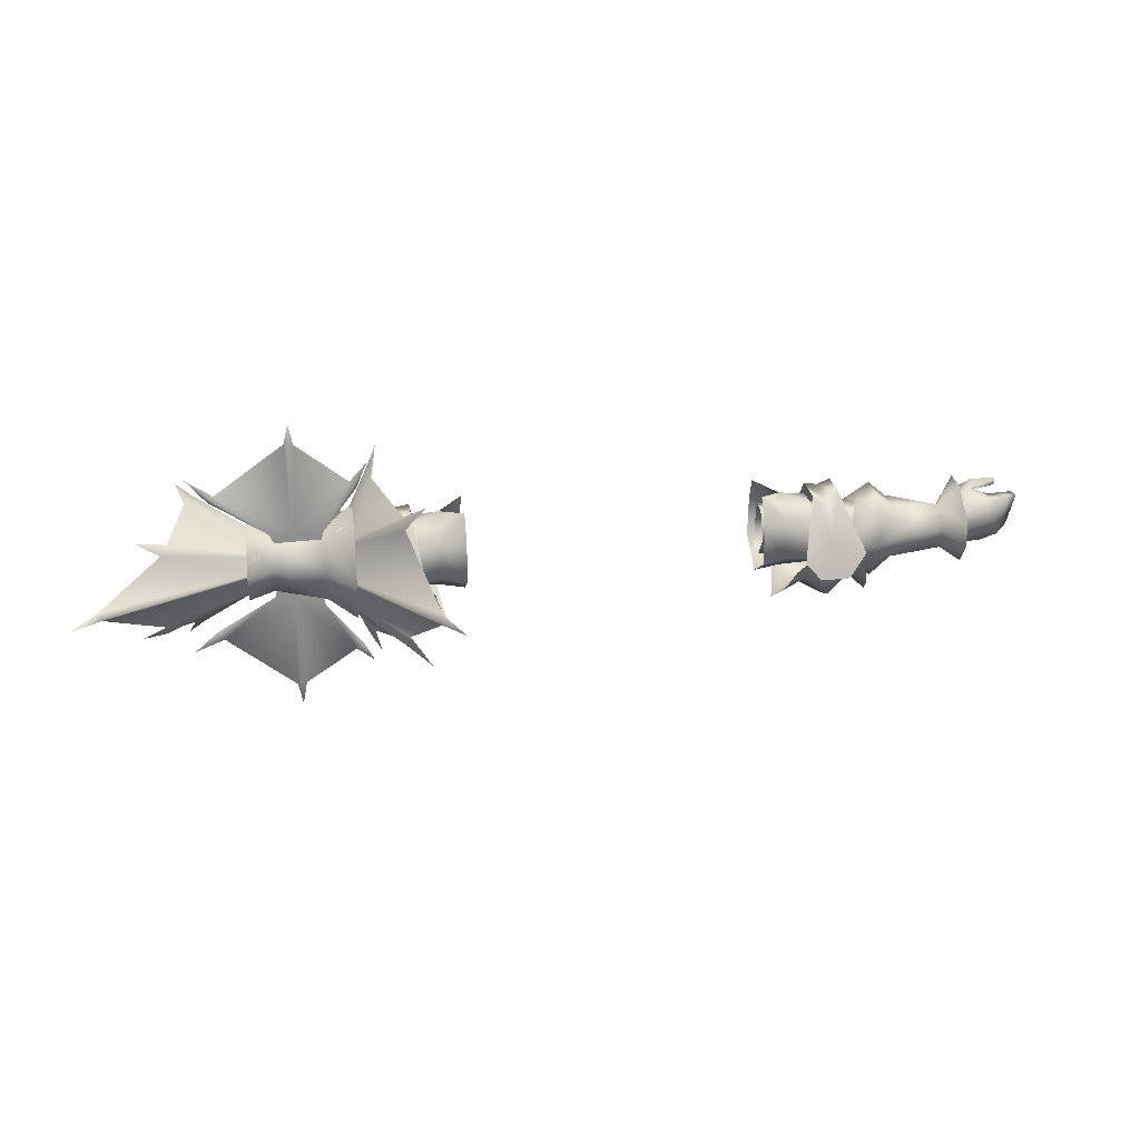
<metadata>
{"format":"obj","ext":"obj","renderer":"f3d","projection":"perspective","resolution":1024,"background":"white","views":[{"elev":25.0,"azim":172.0,"up":"+Z"}]}
</metadata>
<code>
g mesh00
v -75.9 21.43 -0.423
v -77.39 22.46 -5.507
v -72.89 20.43 -6.055
v -68.14 19.56 -6.158
v -72.87 26.99 -9.059
v -68.72 25.68 -6.299
v -72.87 30.21 -4.758
v -68.7 27.19 -1.826
v -72.83 30.15 0.3617
v -68.34 23.25 2.318
v -72.83 30.15 0.3617
v -73.54 18.06 3.745
v -77.45 18.14 2.989
v -69.65 19.23 0.5671
v -75.9 21.43 -0.423
v -70.08 19.03 -5.07
v -72.89 20.43 -6.055
v -70.51 22.25 -6.826
v -77.39 22.46 -5.507
v -77.7 24.49 -5.796
v -72.83 30.15 0.3617
v -72.83 23.27 6.242
v -68.34 23.25 2.318
v -72.7 18.13 6.463
v -68.14 19.54 -1.781
v -72.69 14.94 -0.5702
v -68.14 19.56 -6.158
v -72.75 18.14 -7.353
v -72.87 26.99 -9.059
v -73.54 18.06 3.745
v -69.51 22.63 2.619
v -74.26 22.84 5.343
v -73.54 18.06 3.745
v -69.65 19.23 0.5671
v -69.51 22.63 2.619
v -74.26 22.84 5.343
v -69.51 22.63 2.619
v -78.48 25.3 3.71
v -69.54 26.11 0.06335
v -79.16 26.43 -0.6059
v -69.75 26.2 -5.348
v -77.7 24.49 -5.796
v -70.51 22.25 -6.826
f 1 2 3
f 4 5 6
f 6 5 7
f 6 7 8
f 8 7 9
f 10 8 11
f 12 13 14
f 14 13 15
f 14 15 16
f 16 15 17
f 16 17 18
f 18 17 19
f 18 19 20
f 21 22 23
f 23 22 24
f 23 24 25
f 25 24 26
f 25 26 27
f 27 26 28
f 27 28 29
f 30 31 32
f 33 34 35
f 36 37 38
f 38 37 39
f 38 39 40
f 40 39 41
f 40 41 42
f 42 41 43
v -49.04 27.1 -10.46
v -51.44 30.8 -7.499
v -46.44 28.8 -5.18
v -49.04 17 -10.46
v -46.44 14.5 -5.18
v -51.44 13.2 -7.499
v -39.94 17 -10.93
v -38.99 22 -13.54
v -35.44 16.3 -12.89
v -52.84 16.3 -12.14
v -54.14 22 -16.53
v -50.32 22 -12.99
v -52.84 28 -12.14
v -50.32 22 -12.99
v -54.14 22 -16.53
v -44.44 14 -8
v -44.64 16.4 -14.63
v -39.94 17 -10.93
v -44.64 16.4 -14.63
v -57.9 16.23 -2.677
v -68.14 19.54 -1.781
v -68.14 19.56 -6.158
v -57.97 18.35 -7.406
v -53.73 16.02 -11.31
v -53.99 12.86 -2.89
v -57.97 18.35 -7.406
v -57.99 26.19 -7.543
v -53.73 16.02 -11.31
v -54.89 17.71 5.891
v -58.02 19.51 3.487
v -68.34 23.25 2.318
v -54.89 17.71 5.891
v -53.99 12.86 -2.89
v -48.2 14.56 -2.707
v -53.73 16.02 -11.31
v -48.07 15.18 -8.623
v -42.04 28.8 -5.299
v -37.22 30.8 -7.9
v -39.94 27.1 -10.93
v -35.44 28 -12.89
v -34.14 22 -17.28
v -37.22 13.2 -7.9
v -42.04 14.5 -5.299
v -44.14 14.9 -3.899
v -44.74 22 -16.96
v -44.64 27.7 -14.63
v -44.44 29.8 -8
v -44.14 28.3 -3.899
v -54.89 26.99 5.82
v -48.21 28.84 -2.699
v -53.83 31.1 -3.032
v -48.12 27.74 -8.609
v -53.75 26.52 -11.27
v -53.73 16.02 -11.31
v -58.01 25.37 3.487
v -54.89 26.99 5.82
v -58 27.94 -2.8
v -53.83 31.1 -3.032
v -53.75 26.52 -11.27
v -68.7 27.19 -1.826
v -68.72 25.68 -6.299
v -68.14 19.56 -6.158
v -49.71 18.53 2.917
v -50.76 21.94 3.429
v -49.77 25.81 2.909
v -44.64 27.7 -14.63
v -44.14 28.3 -3.899
f 44 45 46
f 47 48 49
f 50 51 52
f 53 54 55
f 45 44 56
f 56 44 57
f 56 57 58
f 48 47 59
f 59 47 60
f 59 60 61
f 51 50 62
f 63 64 65
f 65 66 63
f 63 66 67
f 63 67 68
f 69 70 71
f 68 72 63
f 63 72 73
f 63 73 64
f 64 73 74
f 75 76 77
f 77 76 78
f 77 78 79
f 80 81 82
f 82 81 83
f 82 83 51
f 51 83 84
f 51 84 52
f 52 85 50
f 50 85 86
f 50 86 59
f 59 86 87
f 59 87 48
f 88 57 89
f 89 57 44
f 89 44 90
f 90 44 46
f 90 46 91
f 92 93 94
f 94 93 95
f 94 95 96
f 96 95 79
f 96 79 97
f 98 99 100
f 100 99 101
f 100 101 70
f 70 101 102
f 70 102 71
f 72 99 73
f 73 99 98
f 73 98 74
f 74 98 100
f 74 100 103
f 103 100 70
f 103 70 104
f 104 70 69
f 104 69 105
f 77 106 75
f 75 106 107
f 75 107 92
f 92 107 108
f 92 108 93
f 49 53 47
f 47 53 55
f 47 55 62
f 62 55 88
f 62 88 51
f 51 88 109
f 51 109 82
f 82 109 90
f 82 90 80
f 80 90 110
v 70.89 26.2 -5.348
v 77.7 24.49 -5.796
v 71.66 22.25 -6.826
v 69.94 18.79 0.5671
v 73.54 18.06 3.745
v 69.9 22.63 2.619
v 74.26 22.84 5.343
v 77.7 24.49 -5.796
v 70.89 26.2 -5.348
v 79.16 26.43 -0.6059
v 70.46 26.26 0.06335
v 78.48 25.3 3.71
v 69.9 22.63 2.619
v 74.26 22.84 5.343
v 77.7 24.49 -5.796
v 77.39 22.46 -5.507
v 71.66 22.25 -6.826
v 72.89 20.43 -6.055
v 70.37 18.59 -5.07
v 75.9 21.43 -0.423
v 69.94 18.79 0.5671
v 77.45 18.14 2.989
v 73.54 18.06 3.745
f 111 112 113
f 114 115 116
f 116 115 117
f 118 119 120
f 120 119 121
f 120 121 122
f 122 121 123
f 122 123 124
f 125 126 127
f 127 126 128
f 127 128 129
f 129 128 130
f 129 130 131
f 131 130 132
f 131 132 133
v 57.9 16.23 -2.677
v 68.58 19.31 -6.158
v 68.57 19.29 -1.781
v 54.89 26.78 5.82
v 49.77 25.81 2.909
v 50.76 21.94 2.913
v 44.44 29.8 -8
v 42.04 28.8 -5.299
v 44.14 28.3 -3.899
v 69.1 26.11 5.09
v 68.3 26.24 3.301
v 64.62 26.38 5.031
v 58.82 26.19 3.543
v 64.02 26.24 5.026
v 58.52 26.14 5.044
v 68.74 26.11 -8.601
v 64.62 26.38 -9.522
v 68.21 26.24 -6.851
v 64.02 26.24 -9.643
v 59.22 26.19 -8.843
v 58.74 26.14 -10.94
v 54.89 17.5 5.891
v 72.69 14.94 -0.5702
v 68.57 19.29 -1.781
v 68.58 19.31 -6.158
v 53.73 16.02 -12.04
v 53.75 26.52 -12
v 57.97 18.35 -9.019
v 57.99 26.19 -9.156
v 68.58 19.31 -6.158
v 68.72 25.68 -6.299
v 58.01 25.37 3.487
v 58.02 19.51 3.487
v 68.67 25.05 3.082
v 68.62 20.49 3.05
v 68.72 25.68 -6.299
v 72.87 24.21 -7.71
v 72.75 18.14 -7.353
v 54.89 17.5 5.891
v 54.18 12.54 -2.89
v 46.44 14.5 -5.18
v 44.14 14.9 -3.899
v 44.44 14 -8
v 42.04 14.5 -5.299
v 39.94 17 -11.7
v 39.94 17 -11.7
v 44.64 16.4 -15.66
v 49.04 17 -11.2
v 38.74 22 -14.5
v 35.44 28 -13.8
v 39.94 27.1 -11.7
v 36.94 30.8 -7.9
v 44.64 16.4 -15.66
v 57.97 18.35 -9.019
v 53.73 16.02 -12.04
v 72.83 23.52 5.59
v 68.67 25.05 3.082
v 72.7 18.13 5.95
v 68.62 20.49 3.05
v 68.57 19.29 -1.781
v 48.12 27.74 -9.889
v 53.73 16.02 -12.04
v 48.07 15.18 -9.904
v 54.18 12.54 -2.89
v 48.2 14.56 -2.707
v 49.71 18.53 2.917
v 48.21 28.84 -2.699
v 54.17 31.1 -3.032
v 53.75 26.52 -12
v 36.94 13.2 -7.9
v 35.44 16.3 -13.8
v 34.14 22 -18.5
v 44.14 28.3 -3.899
v 46.44 28.8 -5.18
v 49.04 27.1 -11.2
v 44.64 27.7 -15.66
v 50.44 22 -13.4
v 44.74 22 -18.16
v 44.64 27.7 -15.66
v 50.44 22 -13.4
v 54.89 26.78 5.82
f 134 135 136
f 137 138 139
f 140 141 142
f 143 144 145
f 145 144 146
f 145 146 147
f 147 146 148
f 149 150 151
f 151 150 152
f 151 152 153
f 153 152 154
f 155 137 139
f 156 157 158
f 159 160 161
f 161 160 162
f 161 162 163
f 163 162 164
f 165 166 167
f 167 166 168
f 169 170 158
f 158 170 171
f 158 171 156
f 172 173 134
f 174 175 176
f 176 175 177
f 176 177 178
f 179 180 176
f 176 180 181
f 176 181 174
f 182 183 184
f 184 183 185
f 184 185 141
f 186 178 182
f 135 134 187
f 187 134 173
f 187 173 188
f 189 190 191
f 191 190 192
f 191 192 156
f 156 192 193
f 194 195 196
f 196 195 197
f 196 197 198
f 198 197 155
f 198 155 199
f 199 155 139
f 138 137 200
f 200 137 201
f 200 201 194
f 194 201 202
f 194 202 195
f 177 203 178
f 178 203 204
f 178 204 182
f 182 204 205
f 182 205 183
f 206 207 140
f 140 207 208
f 140 208 209
f 209 208 210
f 209 210 211
f 141 140 184
f 184 140 212
f 184 212 182
f 182 212 211
f 182 211 186
f 186 211 213
f 186 213 181
f 136 168 134
f 134 168 166
f 134 166 172
f 172 166 165
f 172 165 214
v -35.31 15.48 1.908
v -30.35 14.53 2.171
v -30.29 16.82 7.326
v -35.14 20.44 5.772
v -30.33 25.71 7.19
v -35.28 27.8 1.999
v -30.32 29.47 2.152
v -35.34 27.63 -6.009
v -35.34 15.32 -5.963
v -30.33 14.17 -6.144
v -35.28 21.92 -9.911
v -30.32 21.9 -10.87
v -30.37 29.5 -6.16
v -41.11 23.9 4.415
v -41.17 18.5 4.378
v -43.48 15.73 -0.6857
v -43.26 15.67 -6.692
v -43.1 22 -9.427
v -43.26 27.7 -6.692
v -43.42 27.77 -0.7275
f 215 216 217
f 217 218 215
f 218 219 220
f 220 219 221
f 220 221 222
f 216 223 224
f 224 223 225
f 224 225 226
f 226 225 222
f 226 222 227
f 227 222 221
f 220 228 218
f 218 228 229
f 218 229 215
f 215 229 230
f 215 230 231
f 216 215 223
f 223 215 231
f 223 231 225
f 225 231 232
f 225 232 222
f 222 232 233
f 222 233 220
f 220 233 234
f 220 234 228
v 30.37 29.5 -6.16
v 30.32 29.47 2.152
v 35.28 27.8 1.999
v 30.33 25.71 7.19
v 35.14 20.44 5.772
v 35.31 15.48 1.908
v 30.29 16.82 7.326
v 43.42 27.77 -0.7275
v 41.11 23.9 4.415
v 41.17 18.5 4.378
v 43.48 15.73 -0.6857
v 35.34 15.32 -5.963
v 35.34 27.63 -6.009
v 43.26 27.7 -6.692
v 35.28 21.92 -9.911
v 43.1 22 -9.427
v 43.26 15.67 -6.692
v 30.32 21.9 -10.87
v 30.33 14.17 -6.144
v 30.35 14.53 2.171
f 235 236 237
f 237 236 238
f 237 238 239
f 240 239 241
f 242 237 243
f 243 237 239
f 243 239 244
f 244 239 240
f 244 240 245
f 245 240 246
f 247 248 249
f 249 248 250
f 249 250 246
f 246 250 251
f 246 251 245
f 242 248 237
f 237 248 247
f 237 247 235
f 235 247 249
f 235 249 252
f 252 249 246
f 252 246 253
f 253 246 240
f 253 240 254
f 254 240 241
v -76.72 18.97 5.938
v -74.26 22.84 5.343
v -76.56 21.5 4.514
v -86.19 20.8 2.415
v -81.99 22.95 -5.199
v -84.82 19.96 -4.402
v -76.28 16.91 4.373
v -73.54 18.06 3.745
v -80.94 21.55 -4.935
v -83.44 19.21 -4.17
v -84.82 19.96 -4.402
v -83.69 23.31 2.974
v -82.66 21.87 3.696
v -79.13 23.18 4.087
v -81.65 19.06 5.768
v -81.6 17.97 4.802
v -81.6 17.97 4.802
v -81.65 19.06 5.768
v -81.68 18.61 4.122
v -81.73 19.58 4.84
v -76.56 21.5 4.514
v -73.54 18.06 3.745
v -76.28 16.91 4.373
v -77.45 18.14 2.989
v -85.27 20.11 2.988
v -81.73 19.58 4.84
v -77.7 24.49 -5.796
v -77.39 22.46 -5.507
v -81.99 22.95 -5.199
v -77.7 24.49 -5.796
v -79.16 26.43 -0.6059
v -78.48 25.3 3.71
v -76.56 21.5 4.514
v -78.48 25.3 3.71
v -74.26 22.84 5.343
v -82.66 21.87 3.696
v -85.27 20.11 2.988
v -86.19 20.8 2.415
v -84.82 19.96 -4.402
v -79.13 23.18 4.087
v -75.9 21.43 -0.423
v -81.6 17.97 4.802
f 255 256 257
f 258 259 260
f 255 261 262
f 263 264 265
f 266 267 268
f 269 270 261
f 256 255 262
f 271 272 273
f 273 272 274
f 273 274 275
f 276 277 278
f 259 258 266
f 266 258 279
f 266 279 267
f 261 255 269
f 269 255 257
f 269 257 280
f 281 282 283
f 283 282 263
f 283 263 265
f 284 259 285
f 285 259 266
f 285 266 286
f 286 266 268
f 268 287 288
f 288 287 289
f 290 291 264
f 264 291 292
f 264 292 293
f 264 263 290
f 290 263 282
f 290 282 294
f 294 282 295
f 294 295 275
f 275 295 278
f 275 278 273
f 273 278 277
f 273 277 296
v 86.19 20.8 2.415
v 84.82 19.96 -4.402
v 81.99 22.95 -5.199
v 76.28 16.91 4.373
v 81.6 17.97 4.802
v 81.65 19.06 5.768
v 73.54 18.06 3.745
v 76.72 18.97 5.938
v 74.26 22.84 5.343
v 76.56 21.5 4.514
v 81.65 19.06 5.768
v 81.6 17.97 4.802
v 81.73 19.58 4.84
v 81.68 18.61 4.122
v 76.56 21.5 4.514
v 79.13 23.18 4.087
v 82.66 21.87 3.696
v 78.48 25.3 3.71
v 83.69 23.31 2.974
v 79.16 26.43 -0.6059
v 77.45 18.14 2.989
v 76.28 16.91 4.373
v 73.54 18.06 3.745
v 81.73 19.58 4.84
v 77.39 22.46 -5.507
v 77.7 24.49 -5.796
v 80.94 21.55 -4.935
v 81.99 22.95 -5.199
v 84.82 19.96 -4.402
v 83.44 19.21 -4.17
v 78.48 25.3 3.71
v 76.56 21.5 4.514
v 74.26 22.84 5.343
v 81.6 17.97 4.802
v 75.9 21.43 -0.423
v 79.13 23.18 4.087
v 77.7 24.49 -5.796
v 85.27 20.11 2.988
v 85.27 20.11 2.988
v 84.82 19.96 -4.402
v 86.19 20.8 2.415
v 82.66 21.87 3.696
v 72.89 20.43 -6.055
f 297 298 299
f 300 301 302
f 303 304 305
f 305 304 306
f 307 308 309
f 309 308 310
f 309 310 311
f 312 313 314
f 314 313 315
f 314 315 316
f 317 318 319
f 320 306 302
f 302 306 304
f 302 304 300
f 300 304 303
f 321 322 323
f 324 325 326
f 312 327 328
f 328 327 329
f 330 318 310
f 310 318 317
f 310 317 311
f 311 317 331
f 311 331 332
f 333 316 299
f 299 316 315
f 299 315 297
f 297 315 313
f 297 313 334
f 322 324 323
f 323 324 326
f 323 326 335
f 335 326 336
f 335 336 337
f 335 338 323
f 323 338 332
f 323 332 321
f 321 332 331
f 321 331 339
v 30.9 17.55 -5.461
v 47.99 16.07 -4.17
v 30.9 19.29 3.114
v 47.39 26.83 -4.194
v 50.47 21.45 -8.078
v 30.9 22.83 -6.594
v 47.99 16.07 -4.17
v 30.9 20.13 -7.334
v 30.9 22.83 -6.594
v 30.9 25.83 -2.158
v 30.9 22.85 3.114
v 46.64 23.85 2.752
v 47.13 18.72 2.77
v 47.99 16.07 -4.17
v 50.47 21.45 -8.078
v 54.14 21.45 -8.078
v 47.39 26.83 -4.194
v 54.15 27.62 -4.063
v 46.64 23.85 2.752
v 54.14 24.73 2.569
v 47.13 18.72 2.77
v 54.14 18.16 2.569
v 54.3 15.44 -2.573
f 340 341 342
f 343 344 345
f 346 340 344
f 344 340 347
f 344 347 348
f 345 349 343
f 343 349 350
f 343 350 351
f 351 350 342
f 351 342 352
f 352 342 341
f 353 354 355
f 355 354 356
f 355 356 357
f 357 356 358
f 357 358 359
f 359 358 360
f 359 360 361
f 361 360 353
f 361 353 362
f 362 353 355
v 65.15 25.6 23.93
v 64.29 26.84 23.66
v 64.19 25.28 27.81
v 37.01 49.12 -5.656
v 37.39 51.28 -4.39
v 53.96 32.65 -3.79
v 48.89 21.64 -19.58
v 53.95 29.03 -10.01
v 53.95 21.87 -11.56
v 72.17 28.25 -5.635
v 101.3 43.64 -2.979
v 90.04 33.48 -10.18
v 85.35 22.52 11.12
v 72.14 28.15 1.818
v 72.17 22.95 4.851
v 72.17 29.72 -1.501
v 89.96 33.4 5.058
v 101.5 43.84 -1.152
v 90.05 33 -11.8
v 94.72 32.59 -12.83
v 88.83 30.99 -11.72
v 58.3 26.32 3.487
v 52.47 28.7 6.614
v 52.47 20.45 8.601
v 52.16 25.79 14.2
v 52.84 25.05 15.15
v 58.52 26.14 5.044
v 63.32 25.59 23.69
v 64.02 26.24 5.026
v 52.84 25.05 15.15
v 58.52 26.14 5.044
v 64.62 26.38 5.031
v 79.75 25.63 12.47
v 84.82 23.38 16.35
v 80.7 24.6 12.04
v 65.15 25.6 23.93
v 79.39 24.81 13.39
v 64.62 26.38 5.031
v 69.1 26.11 5.09
v 69.1 26.11 5.09
v 79.39 24.81 13.39
v 64.02 26.24 5.026
v 63.32 25.59 23.69
v 51.49 24.5 13.52
v 49.2 24.48 18.83
v 58.74 26.14 -10.94
v 52.96 25.05 -21.76
v 52.03 25.79 -21.43
v 63.5 25.59 -28.54
v 52.96 25.05 -21.76
v 64.02 26.24 -9.643
v 58.74 26.14 -10.94
v 65.33 25.6 -28.78
v 64.62 26.38 -9.522
v 79.39 24.81 -17.99
v 68.74 26.11 -8.601
v 64.62 26.38 -9.522
v 65.33 25.6 -28.78
v 64.46 26.84 -28.51
v 64.4 25.28 -33.48
v 80.7 24.6 -16.34
v 85.47 23.38 -21.11
v 79.75 25.63 -16.7
v 79.39 24.81 -17.99
v 68.74 26.11 -8.601
v 63.5 25.59 -28.54
v 64.02 26.24 -9.643
v 49.29 23.4 -25.47
v 51.58 24.5 -20.6
v 53.95 29.03 -10.01
v 43.44 36.99 -15.62
v 53.94 29.68 -8.642
v 42.48 36.92 -13.93
v 32.73 55.99 -4.842
v 49.48 20.1 15.37
v 53.97 20.59 5.886
v 49.51 21.05 15.3
v 53.97 21.86 5.788
v 53.96 32.65 -3.79
v 53.94 29.68 -8.642
v 37.01 49.12 -5.656
v 42.48 36.92 -13.93
v 47.57 20.02 -25.21
v 48.89 21.64 -19.58
v 49.96 20.87 -20.58
v 53.95 21.87 -11.56
v 36.87 49.32 -3.259
v 53.96 32.63 -2.845
v 48.43 21.64 14.33
v 47.3 20.02 20.63
v 53.98 20.62 -11.56
v 49.77 19.59 -20.47
v 38.82 40.16 15.01
v 43.1 35.36 11.36
v 43.44 36.97 11.19
v 53.93 28.35 3.812
v 43.1 35.36 11.36
v 48.43 21.64 14.33
v 53.93 28.35 3.812
v 53.97 21.86 5.788
v 53.95 29.03 3.019
v 53.96 32.63 -2.845
v 42.81 36.93 9.293
v 36.87 49.32 -3.259
v 53.95 29.03 3.019
v 42.81 36.93 9.293
v 43.1 35.41 -15.55
v 43.1 35.41 -15.55
v 38.52 40.15 -18.92
v 106.6 49.15 -2.358
v 101.3 43.64 -2.979
v 100.5 45.49 -2.013
v 72.17 29.71 -2.128
v 83.67 20.71 12.12
v 72.17 22.95 4.851
v 84.76 19.83 11.74
v 72.17 23.91 -7.762
v 85.21 21.02 -15.49
v 83.34 19.21 -16.15
v 72.17 29.71 -2.128
v 72.17 29.72 -1.501
v 101.5 43.84 -1.152
v 106.6 49.15 -2.358
v 86.84 20.25 14.64
v 85.35 22.52 11.12
v 86.6 17.76 -19.09
v 84.76 18.33 -16.18
v 88.69 31.02 6.35
v 94.73 32.57 7.638
v 89.85 32.99 6.131
v 88.69 31.02 6.35
v 72.16 28.52 1.327
v 89.96 33.4 5.058
v 72.16 28.52 1.327
v 72.14 28.15 1.818
v 88.83 30.99 -11.72
v 85.21 21.02 -15.49
v 72.17 27.97 -6.073
v 72.17 23.91 -7.762
v 72.17 27.97 -6.073
v 90.04 33.48 -10.18
v 72.17 28.25 -5.635
v 73.73 22.54 -9.253
v 68.46 20.47 -6.694
v 68.58 26.73 -6.834
v 58.26 20.47 -9.019
v 52.47 20.46 -13.56
v 58.28 27.15 -9.156
v 52.48 29.71 -12.59
v 52.53 34.94 -3.387
v 58.31 20.47 3.487
v 58.29 28.21 -2.8
v 65.75 19.17 3.608
v 67.83 19.12 3.568
v 65.77 21.17 3.616
v 67.84 21.17 3.576
v 65.76 21.17 -7.647
v 67.84 21.17 -6.918
v 65.75 19.18 -7.65
v 67.83 19.13 -6.92
v 62.92 21.18 3.694
v 60.84 21.18 3.733
v 62.91 19.13 3.686
v 60.83 19.13 3.725
v 62.91 19.13 3.686
v 60.83 19.13 3.725
v 60.83 15.98 -2.6
v 65.75 17.65 -2.343
v 65.75 19.18 -7.65
v 67.83 19.13 -6.92
v 62.9 18.67 -9.002
v 60.83 18.67 -9.456
v 62.92 21.18 -8.467
v 60.84 21.18 -8.922
v 67.83 18.33 -2.257
v 67.83 19.12 3.568
v 65.75 19.17 3.608
v 60.83 18.67 -9.456
v 62.9 18.67 -9.002
v 62.9 16.6 -2.514
v 68.46 20.47 -6.694
v 58.26 20.47 -9.019
v 68.58 26.73 -6.834
v 58.28 27.15 -9.156
v 68.57 27.6 -2.009
v 58.29 28.21 -2.8
v 68.55 26.06 3.157
v 58.3 26.32 3.487
v 68.51 20.46 3.132
v 58.31 20.47 3.487
v 68.51 20.46 3.132
v 73.73 22.54 6.474
v 68.55 26.06 3.157
v 73.74 28.16 4.045
v 68.57 27.6 -2.009
v 73.74 31.24 -1.826
v 73.74 29.09 -7.499
f 363 364 365
f 366 367 368
f 369 370 371
f 372 373 374
f 375 376 377
f 378 379 380
f 381 382 383
f 384 385 386
f 387 388 389
f 390 391 392
f 392 391 393
f 364 363 394
f 395 396 397
f 398 399 400
f 400 399 401
f 397 402 395
f 395 402 403
f 395 403 396
f 394 404 364
f 364 404 405
f 364 405 365
f 389 406 387
f 387 406 407
f 387 407 388
f 408 409 410
f 411 412 413
f 413 412 414
f 415 416 417
f 417 416 418
f 419 420 421
f 421 420 422
f 423 424 425
f 424 426 425
f 425 426 427
f 425 427 423
f 422 428 421
f 421 428 429
f 421 429 419
f 409 430 410
f 410 430 431
f 410 431 408
f 432 433 434
f 434 433 435
f 367 366 436
f 437 438 439
f 439 438 440
f 441 442 443
f 443 442 444
f 445 446 447
f 447 446 448
f 436 449 367
f 367 449 450
f 367 450 368
f 440 451 439
f 439 451 452
f 439 452 437
f 448 453 447
f 447 453 454
f 447 454 445
f 455 456 457
f 457 456 458
f 459 460 461
f 461 460 462
f 463 464 465
f 465 464 466
f 458 467 457
f 457 467 468
f 457 468 455
f 370 369 469
f 432 470 433
f 433 470 471
f 433 471 435
f 472 473 474
f 474 473 475
f 476 477 478
f 479 480 481
f 373 372 482
f 475 483 474
f 474 483 484
f 474 484 485
f 478 486 476
f 476 486 487
f 476 487 477
f 480 488 481
f 481 488 489
f 481 489 479
f 490 491 492
f 376 375 493
f 379 378 494
f 491 495 492
f 492 495 496
f 492 496 490
f 490 496 497
f 498 499 500
f 500 499 501
f 383 502 381
f 382 381 503
f 503 381 502
f 503 502 504
f 505 506 507
f 508 509 510
f 510 509 511
f 510 511 512
f 386 513 384
f 385 384 512
f 512 384 514
f 512 514 510
f 515 516 517
f 517 516 518
f 519 520 521
f 521 520 522
f 523 524 525
f 525 524 526
f 527 528 529
f 530 531 532
f 533 534 535
f 535 534 536
f 532 537 530
f 530 537 538
f 530 538 539
f 540 541 529
f 529 541 542
f 529 542 527
f 543 544 545
f 545 544 546
f 545 546 547
f 547 546 548
f 547 548 549
f 549 548 550
f 549 550 551
f 551 550 552
f 553 554 555
f 555 554 556
f 555 556 557
f 557 556 558
f 557 558 507
f 507 558 559
f 507 559 505
v -47.99 16.07 -4.17
v -54.3 15.44 -2.573
v -50.47 21.45 -8.078
v -47.13 18.72 2.77
v -54.14 18.16 2.569
v -54.3 15.44 -2.573
v -30.9 22.83 -6.594
v -50.47 21.45 -8.078
v -30.9 25.83 -2.158
v -30.9 20.13 -7.334
v -50.47 21.45 -8.078
v -30.9 17.55 -5.461
v -47.99 16.07 -4.17
v -47.13 18.72 2.77
v -47.13 18.72 2.77
v -54.14 18.16 2.569
v -47.13 18.72 2.77
v -54.14 24.73 2.569
v -46.64 23.85 2.752
v -47.39 26.83 -4.194
v -54.3 15.44 -2.573
v -54.14 21.45 -8.078
v -54.15 27.62 -4.063
v -47.39 26.83 -4.194
v -47.39 26.83 -4.194
v -46.64 23.85 2.752
v -30.9 22.85 3.114
v -30.9 19.29 3.114
v -30.9 17.55 -5.461
f 560 561 562
f 563 564 565
f 566 567 568
f 566 569 570
f 570 569 571
f 570 571 572
f 572 571 573
f 561 560 574
f 575 576 577
f 577 576 578
f 577 578 579
f 580 581 562
f 562 581 582
f 562 582 583
f 567 584 568
f 568 584 585
f 568 585 586
f 586 585 573
f 586 573 587
f 587 573 588
v -47.39 26.83 -4.194
v -54.15 27.62 -4.063
v -54.14 24.73 2.569
f 589 590 591
v 43.97 16.92 5.694
v 46.35 18.41 7.411
v 43.99 27.6 5.684
v 46.32 25.51 7.431
v 43.97 16.92 5.694
v 40.95 18.6 6.866
v 44.5 13.66 -1.347
v 44.51 30.33 -1.344
v 51.2 32 -3.761
v 47.69 33.05 -8.736
v 38.67 12.44 -5.464
v 41.85 11.36 -8.882
v 47.7 11.37 -8.743
v 41.84 33.05 -8.882
v 38.68 32.03 -5.463
v 40.95 25.7 6.866
v 51.2 12.54 -3.764
v 46.35 18.41 7.411
v 40.95 18.6 6.866
f 592 593 594
f 594 593 595
f 596 597 598
f 599 600 601
f 597 602 598
f 598 602 603
f 598 603 604
f 601 605 599
f 599 605 606
f 599 606 607
f 604 608 598
f 598 608 609
f 598 609 596
f 610 592 607
f 607 592 594
f 607 594 599
f 599 594 595
f 599 595 600
v -44.51 30.33 -1.344
v -41.84 33.05 -8.882
v -47.69 33.05 -8.736
v -44.5 13.66 -1.347
v -47.7 11.37 -8.743
v -41.85 11.36 -8.882
v -46.32 25.51 7.431
v -46.35 18.41 7.411
v -43.97 16.92 5.694
v -43.99 27.6 5.684
v -51.2 32 -3.761
v -38.67 12.44 -5.464
v -40.95 18.6 6.866
v -43.97 16.92 5.694
v -46.35 18.41 7.411
v -51.2 12.54 -3.764
v -40.95 18.6 6.866
v -40.95 25.7 6.866
v -38.68 32.03 -5.463
f 611 612 613
f 614 615 616
f 617 618 619
f 619 620 617
f 617 620 611
f 617 611 621
f 621 611 613
f 616 622 614
f 614 622 623
f 614 623 624
f 624 625 614
f 614 625 626
f 614 626 615
f 619 627 620
f 620 627 628
f 620 628 611
f 611 628 629
f 611 629 612

</code>
